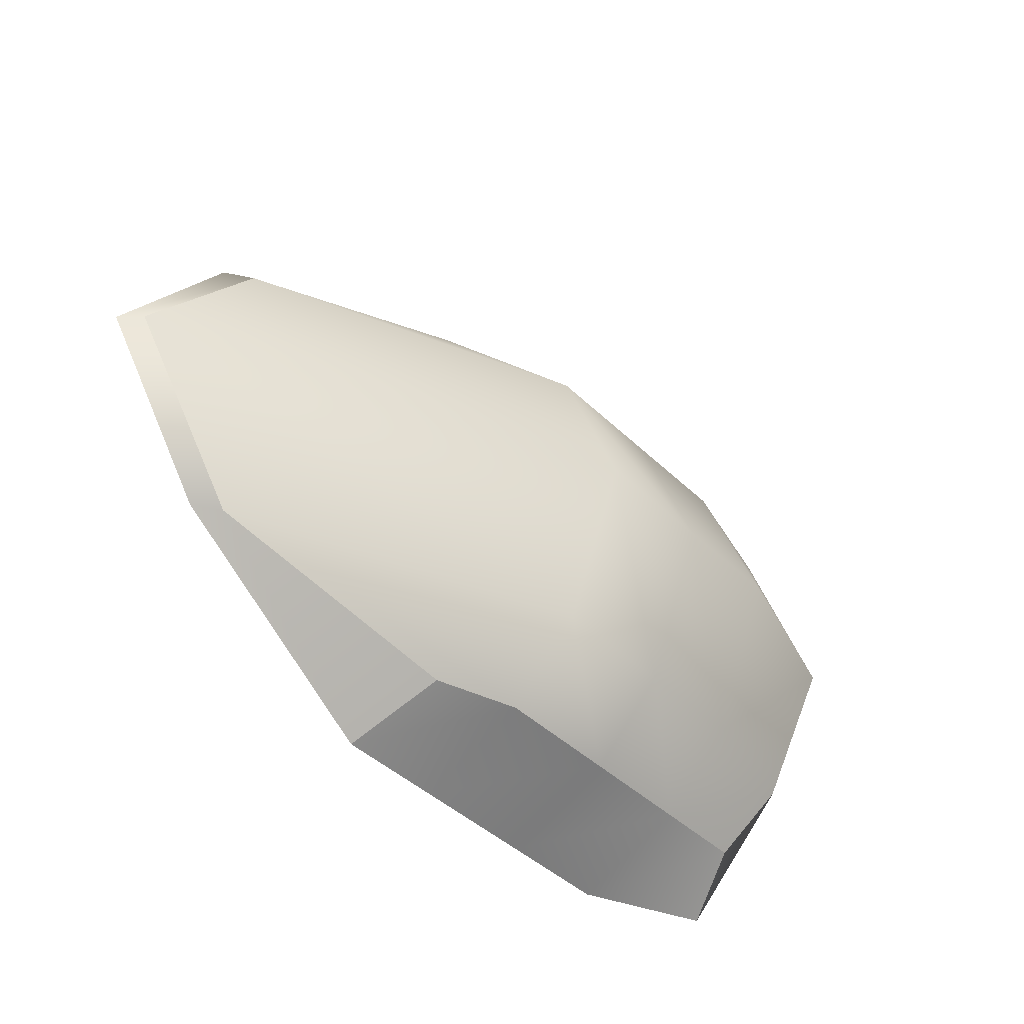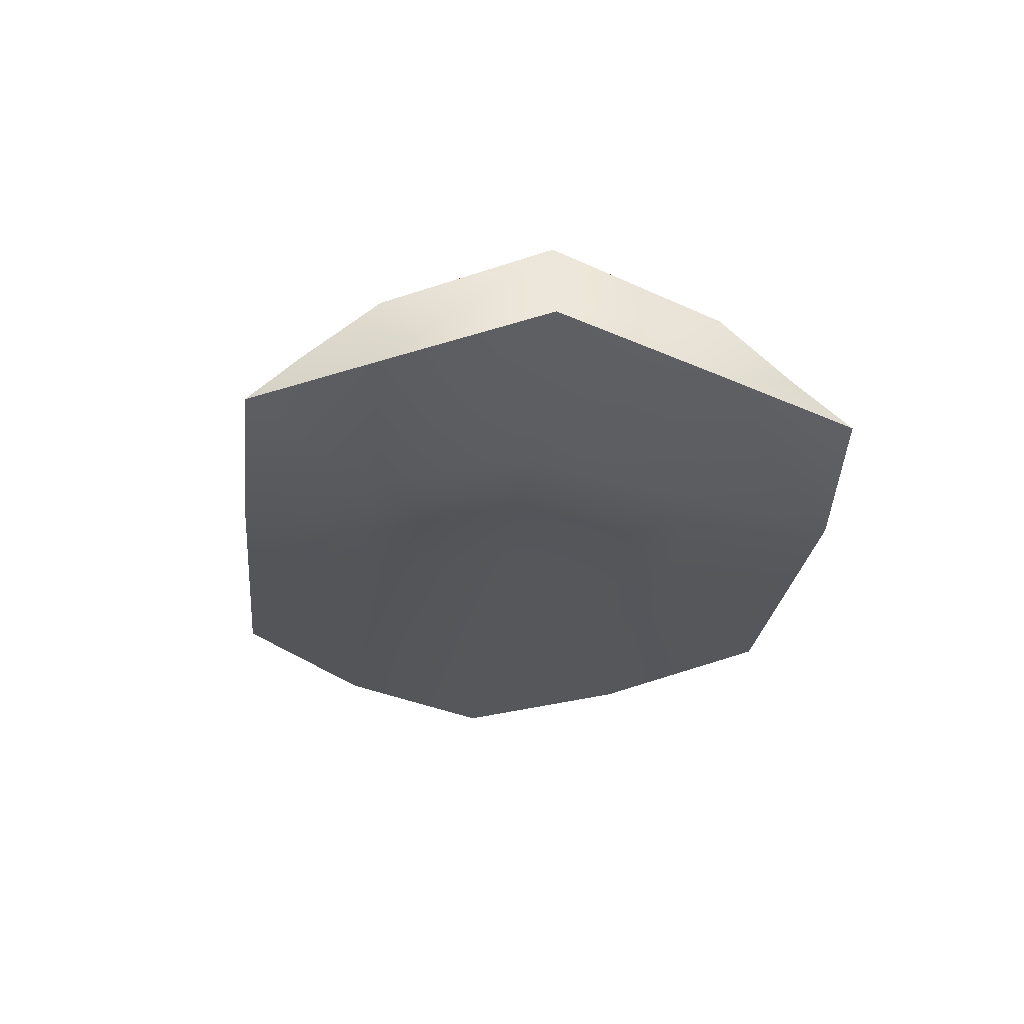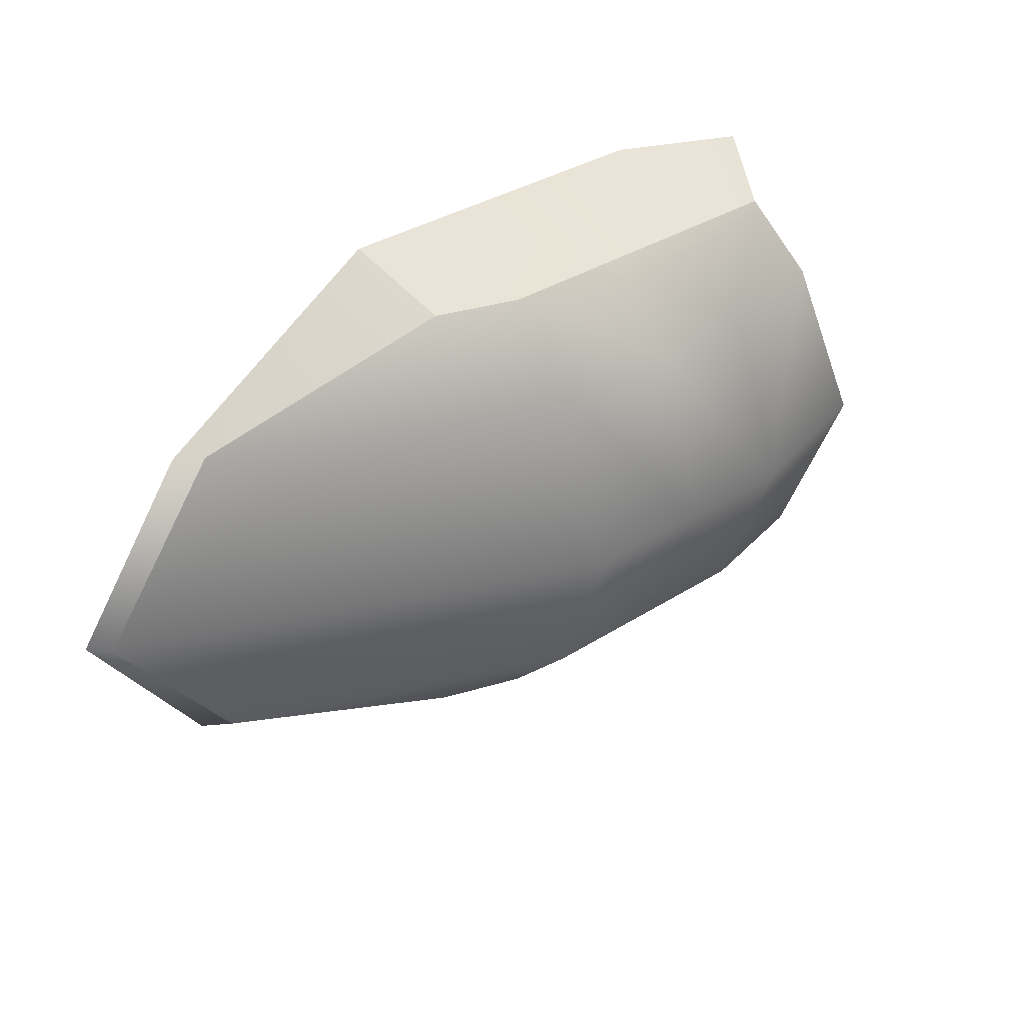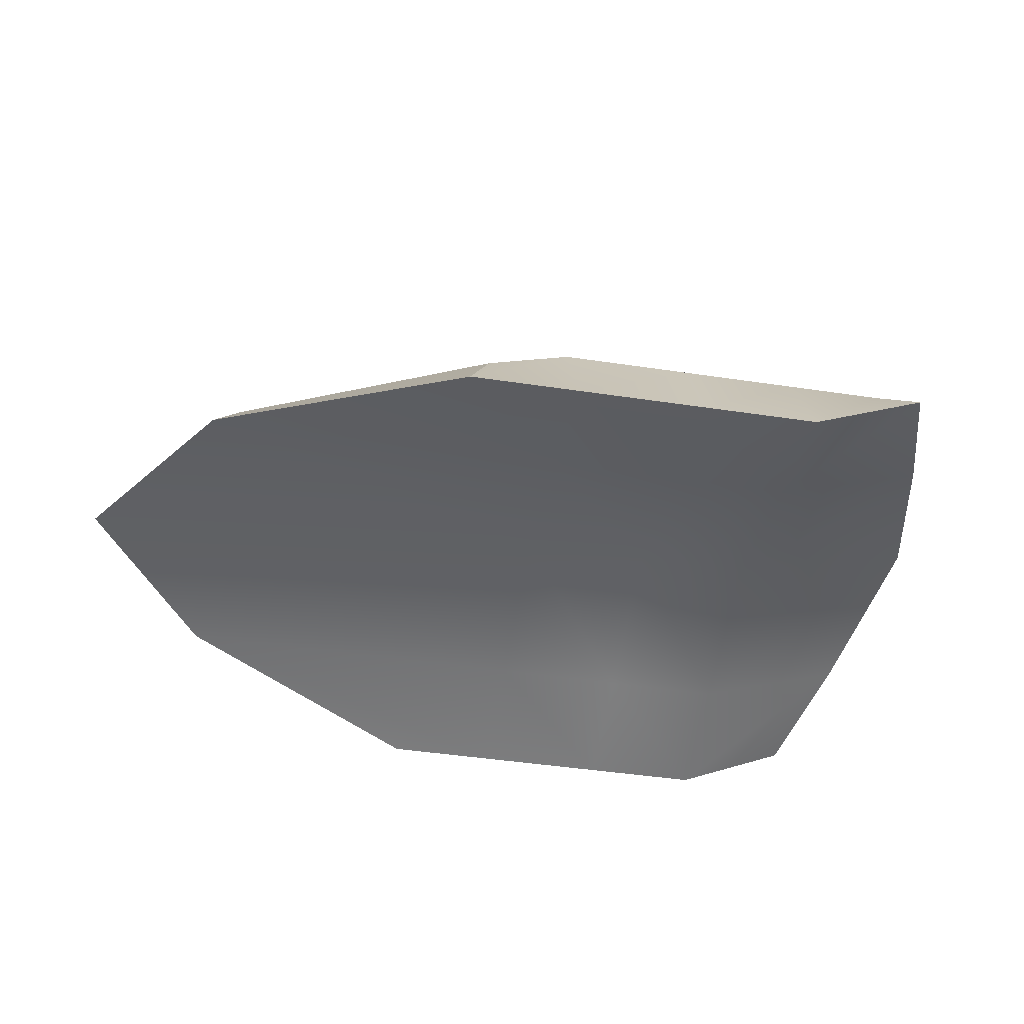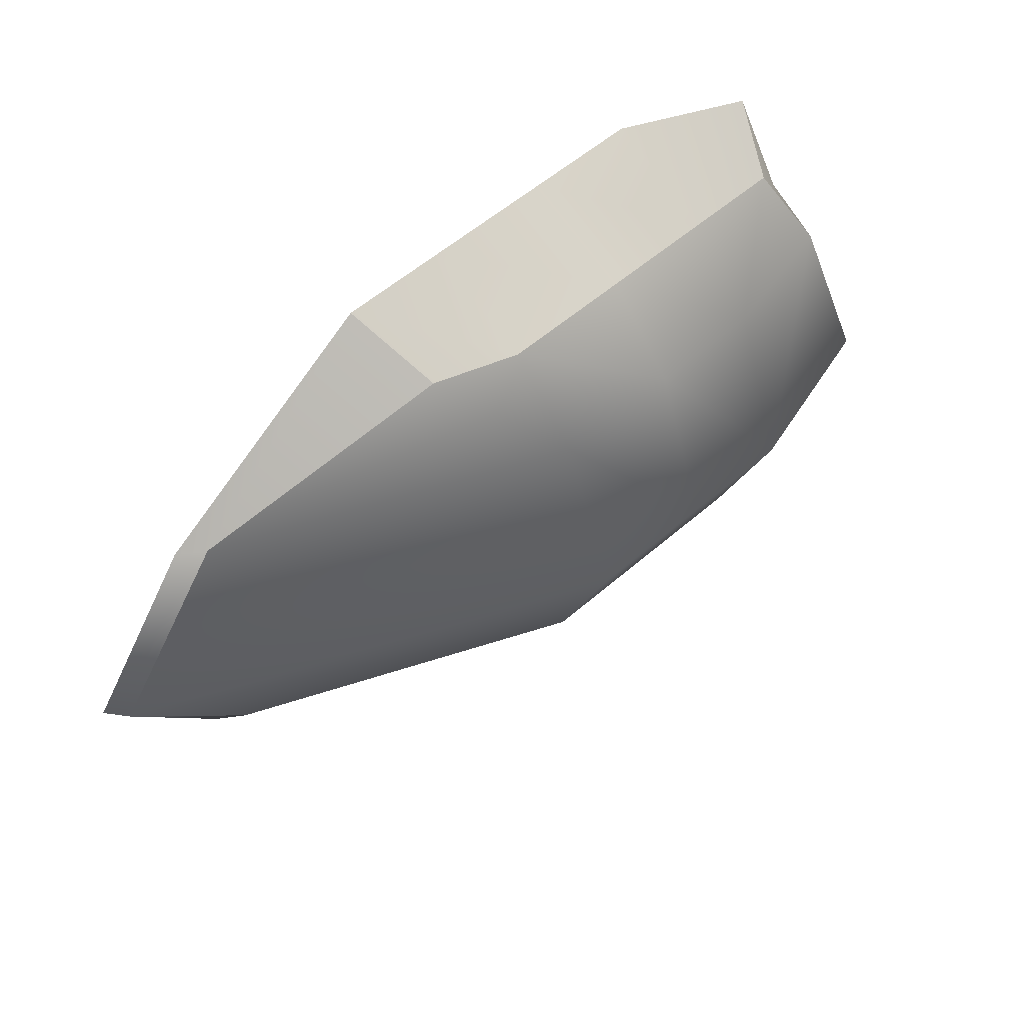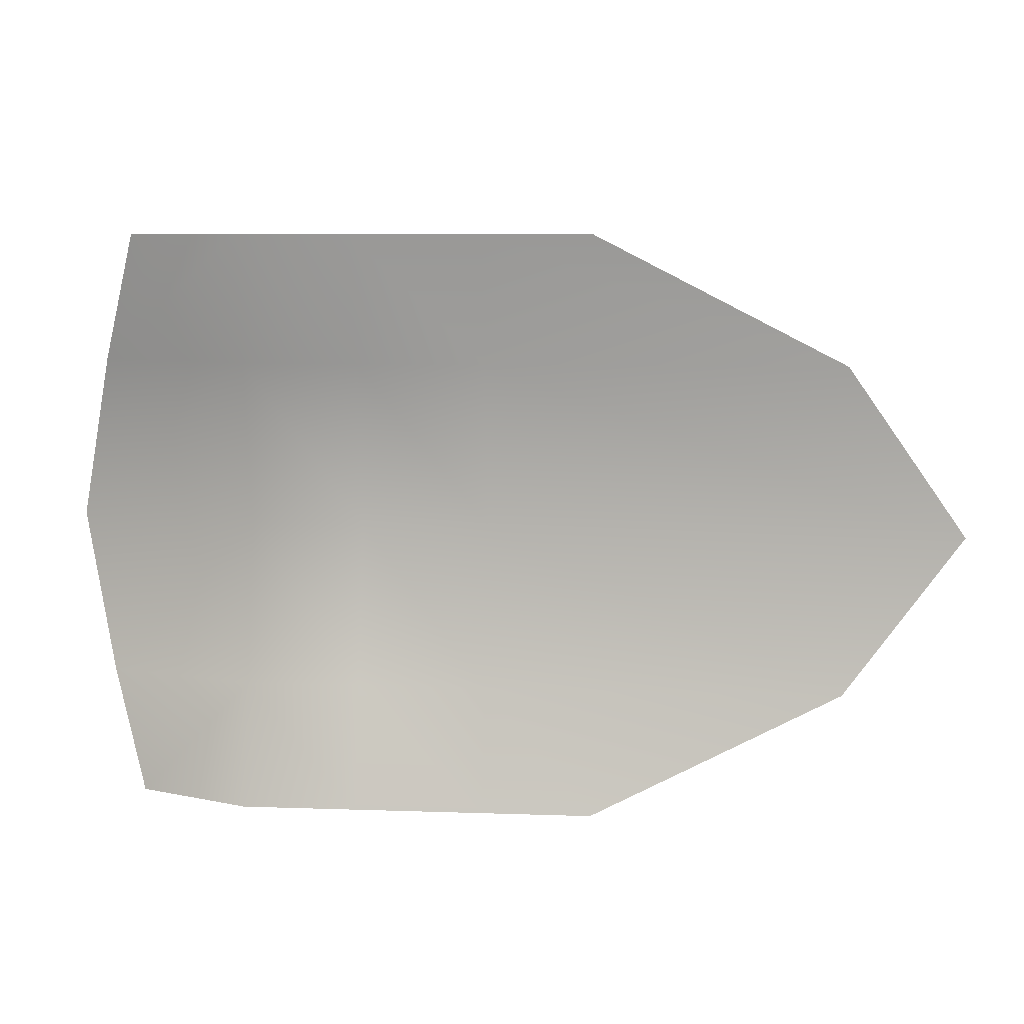
<metadata>
{"format":"obj","ext":"obj","renderer":"f3d","projection":"perspective","resolution":1024,"background":"white","views":[{"elev":-42.8,"azim":131.3,"up":"+Z"},{"elev":-24.5,"azim":-95.9,"up":"+Y"},{"elev":34.5,"azim":139.1,"up":"+Z"},{"elev":-46.9,"azim":170.4,"up":"+Y"},{"elev":56.3,"azim":137.7,"up":"+Z"},{"elev":8.1,"azim":5.5,"up":"+Z"}]}
</metadata>
<code>
g default
v -2.321 3.218 1.561
v 0.2205 2.923 1.561
v -2.192 3.54 1.3
v 0.08005 3.389 1.3
v -2.192 3.54 -1.3
v 0.08005 3.389 -1.3
v -2.321 3.218 -1.561
v 0.2205 2.923 -1.561
v 2.1 3.184 -0.03188
v -2.601 4.024 -0.03188
v -2.73 3.581 -0.03188
v 2.192 3.071 -0.03188
v 1.424 3.164 0.8701
v -2.388 3.779 0.8701
v -2.517 3.366 0.8701
v 1.562 3.071 0.8701
v 1.424 3.164 -0.8997
v -2.388 3.779 -0.8997
v -2.517 3.366 -0.8997
v 1.562 3.071 -0.8997
v -0.3666 3.54 -1.3
v -0.3666 2.923 -1.561
v -0.3666 3.071 -0.8997
v -0.3666 3.286 -0.03188
v -0.3666 3.071 0.8701
v -0.3666 2.923 1.561
v -0.3666 3.54 1.3
v -0.3666 3.944 0.8701
v -0.3666 4.277 -0.03188
v -0.3666 3.944 -0.8997
v -1.067 3.54 -1.3
v -1.067 2.923 -1.561
v -1.067 3.071 -0.8997
v -1.067 3.286 -0.03188
v -1.067 3.071 0.8701
v -1.067 2.923 1.561
v -1.067 3.54 1.3
v -1.067 3.944 0.8701
v -1.067 4.277 -0.03188
v -1.067 3.944 -0.8997
v -1.686 3.54 -1.3
v -1.686 2.923 -1.561
v -1.686 3.071 -0.8997
v -1.686 3.286 -0.03188
v -1.686 3.071 0.8701
v -1.686 2.923 1.561
v -1.686 3.54 1.3
v -1.686 3.944 0.8701
v -1.686 4.277 -0.03188
v -1.686 3.944 -0.8997
g pCube1
f 1 46 47 3
f 3 47 48 14
f 5 41 42 7
f 15 45 46 1
f 2 16 13 4
f 15 1 3 14
f 10 49 50 18
f 19 11 10 18
f 19 43 44 11
f 9 12 20 17
f 14 48 49 10
f 11 15 14 10
f 11 44 45 15
f 13 16 12 9
f 18 50 41 5
f 7 19 18 5
f 7 42 43 19
f 17 20 8 6
f 21 6 8 22
f 23 22 8 20
f 24 23 20 12
f 25 24 12 16
f 26 25 16 2
f 27 26 2 4
f 28 27 4 13
f 29 28 13 9
f 30 29 9 17
f 21 30 17 6
f 31 21 22 32
f 33 32 22 23
f 34 33 23 24
f 35 34 24 25
f 36 35 25 26
f 37 36 26 27
f 38 37 27 28
f 39 38 28 29
f 40 39 29 30
f 31 40 30 21
f 41 31 32 42
f 43 42 32 33
f 44 43 33 34
f 45 44 34 35
f 46 45 35 36
f 47 46 36 37
f 48 47 37 38
f 49 48 38 39
f 50 49 39 40
f 41 50 40 31

</code>
